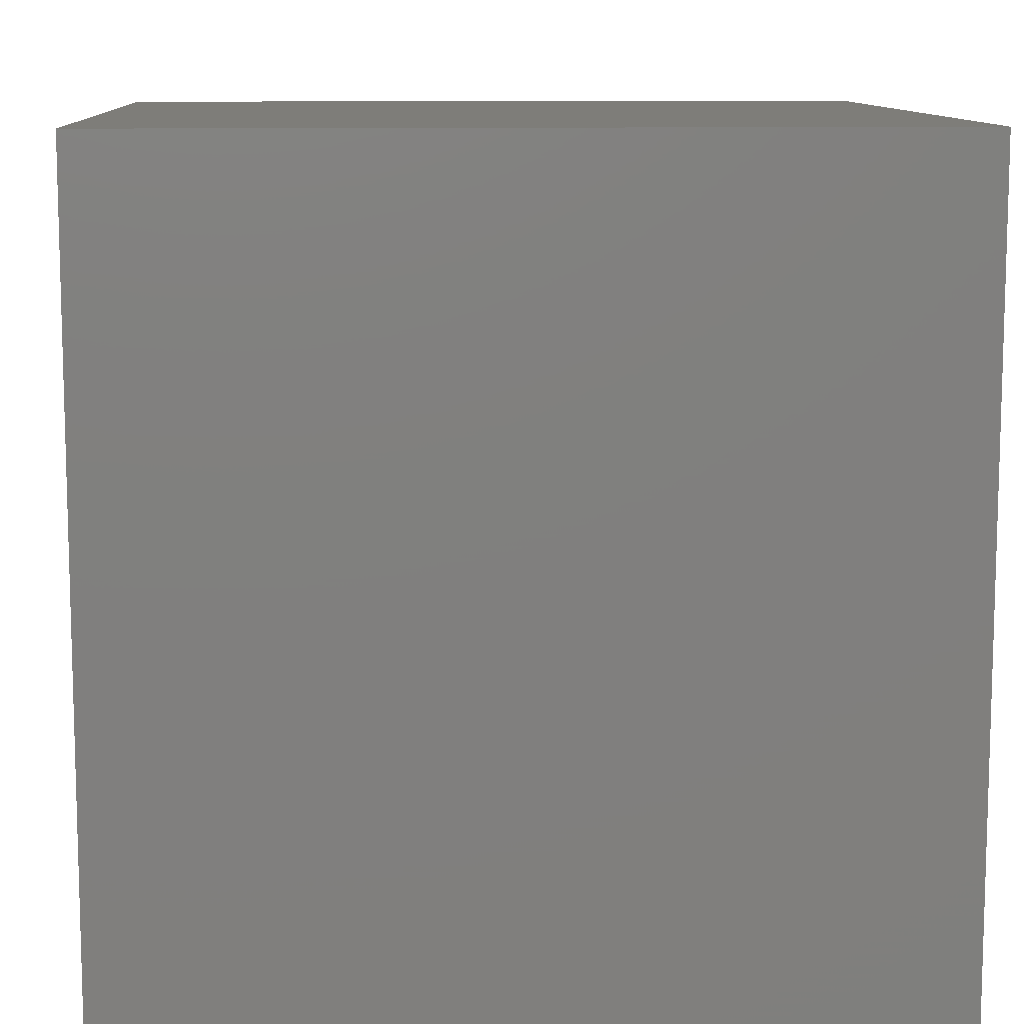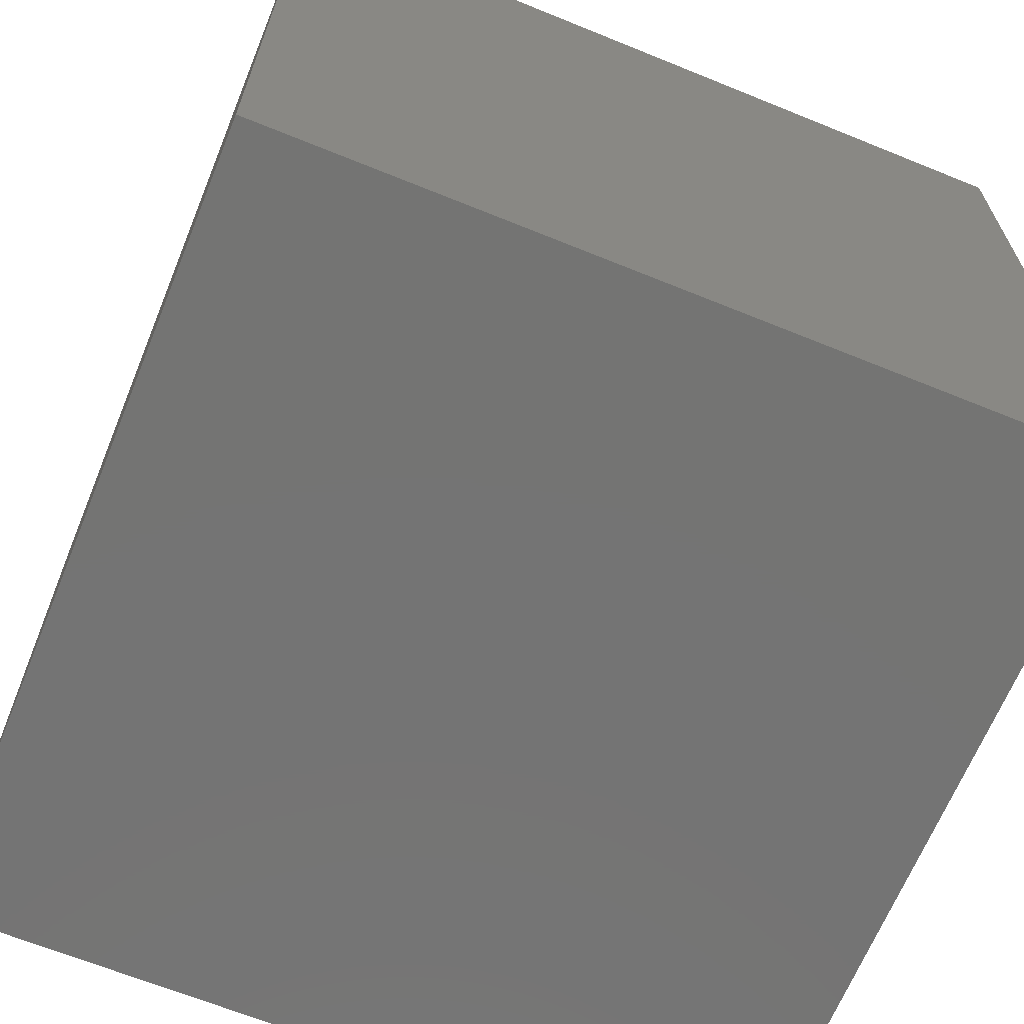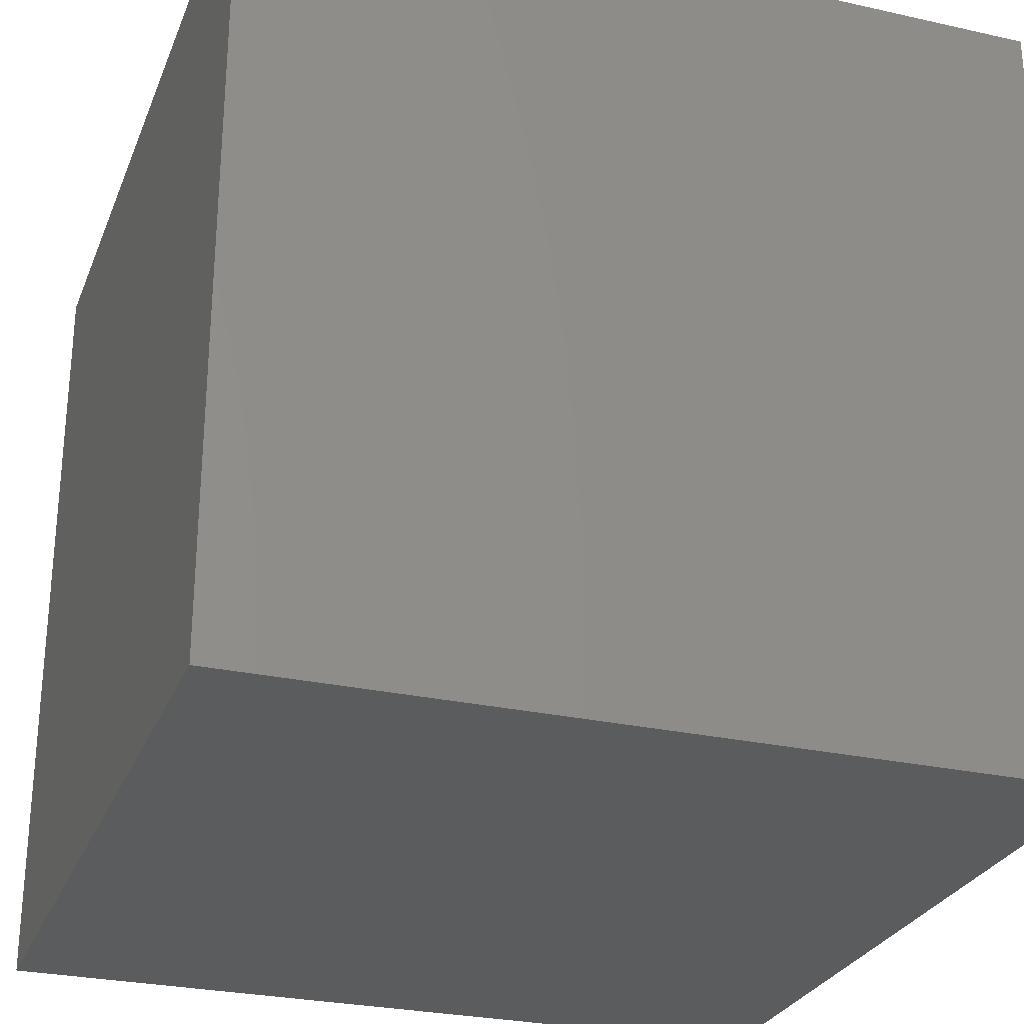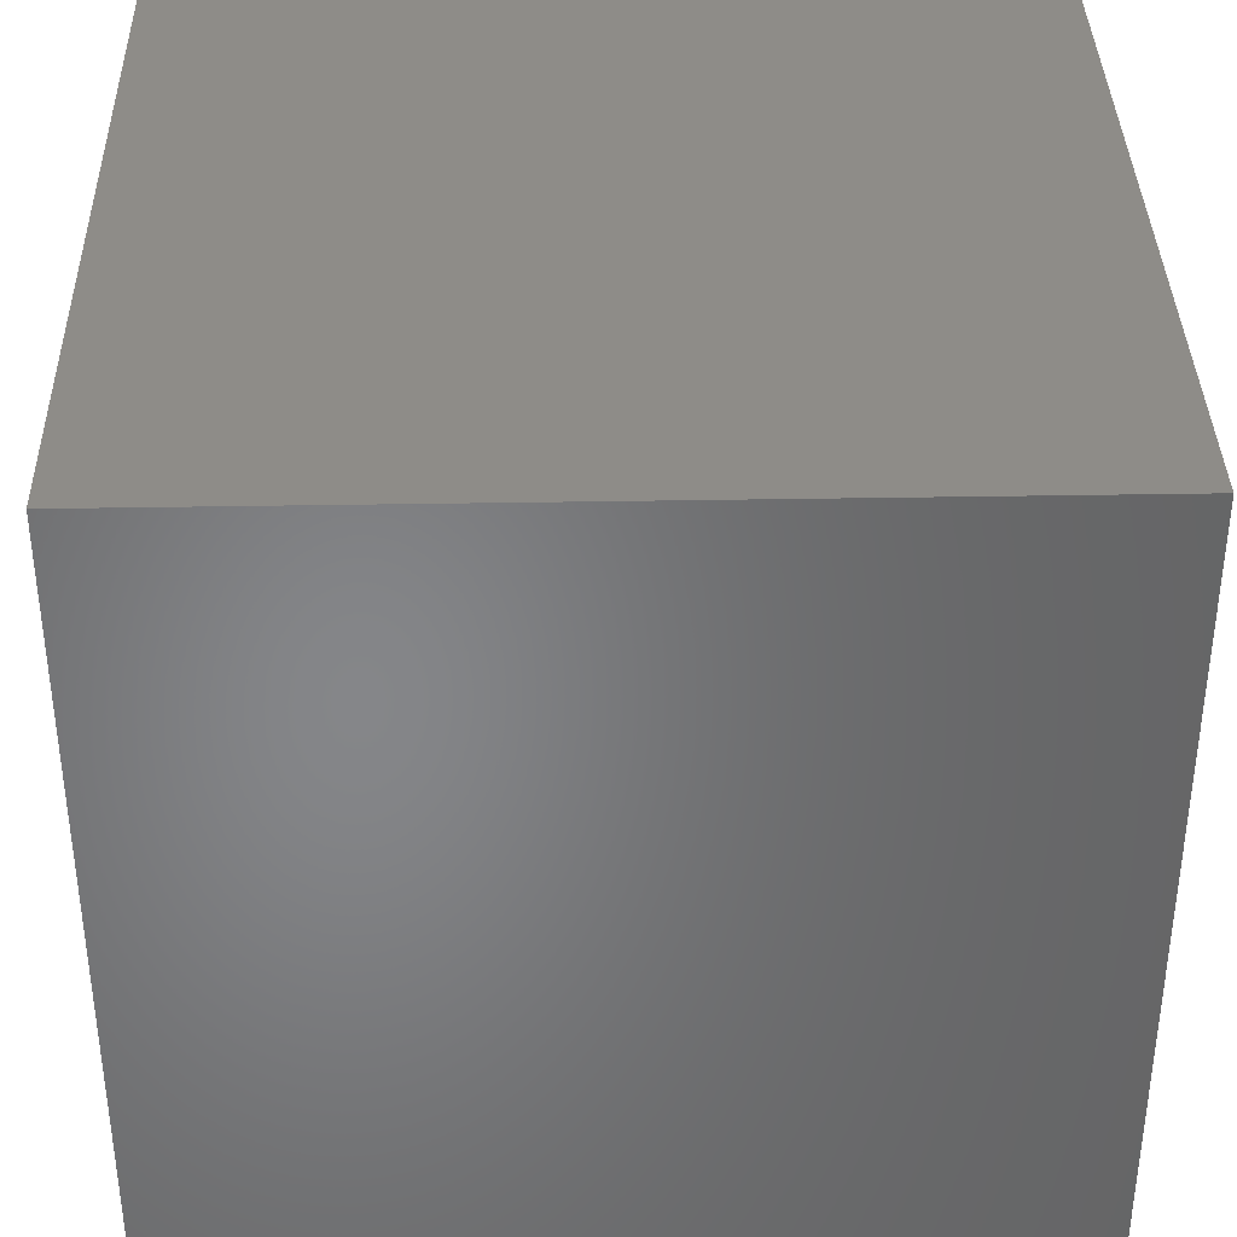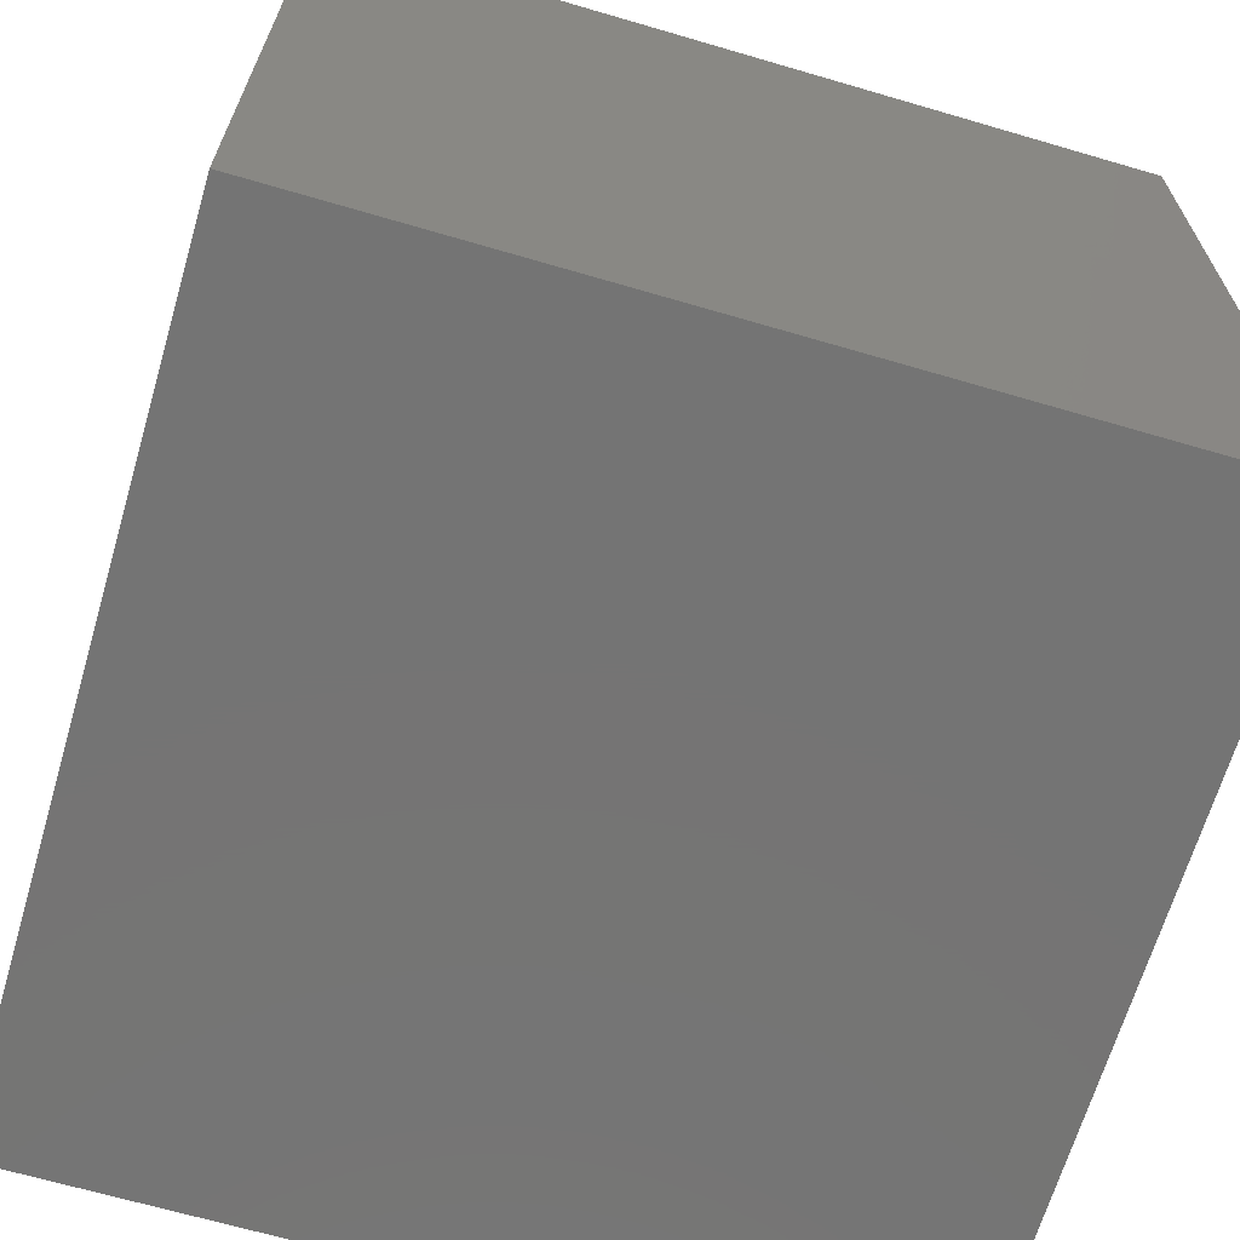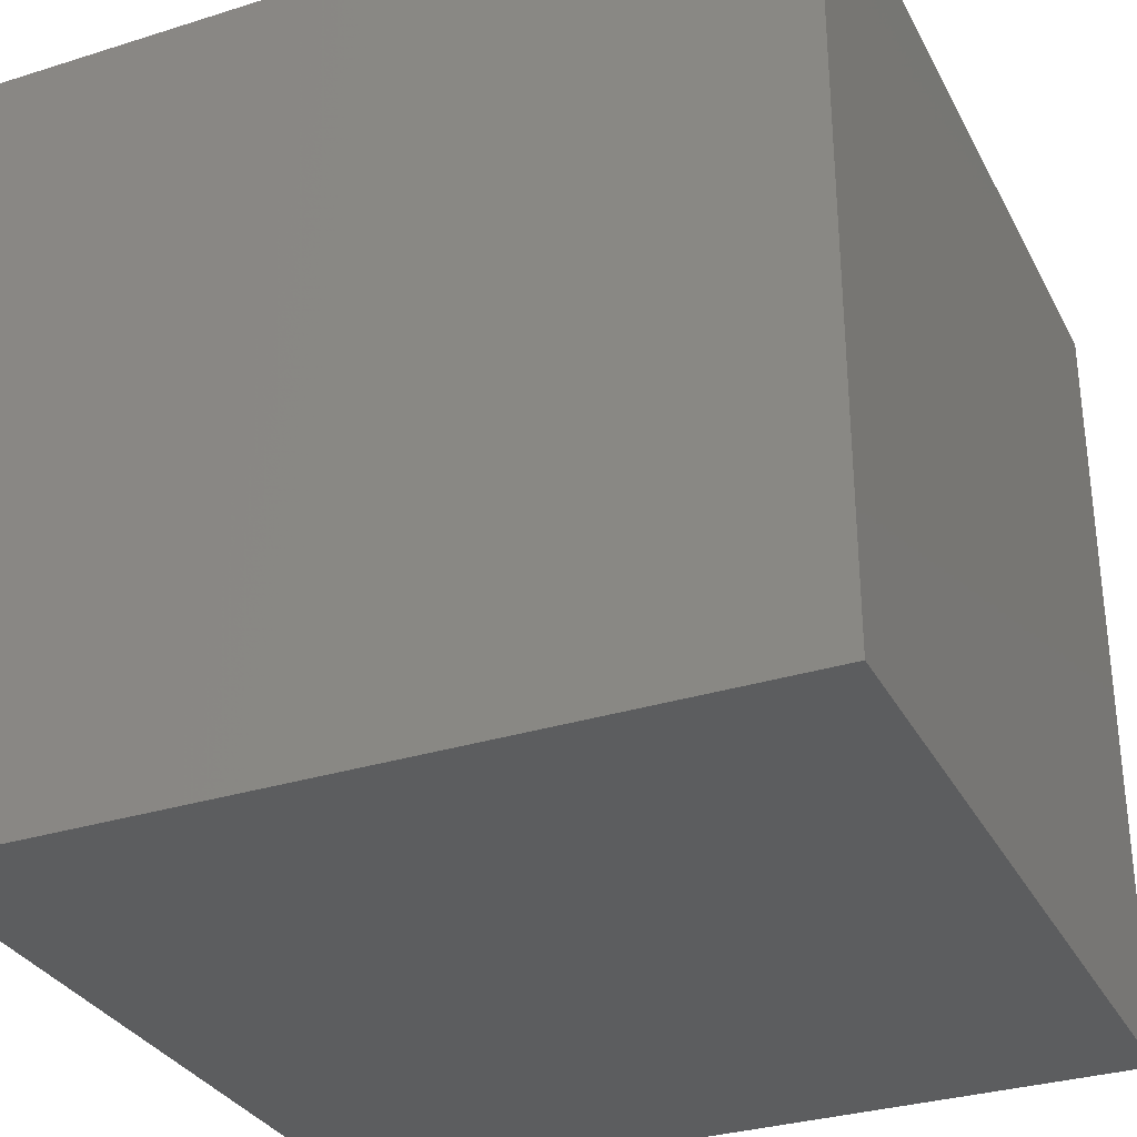
<metadata>
{"format":"stl","ext":"stl","renderer":"f3d","projection":"perspective","resolution":1024,"background":"white","views":[{"elev":10.4,"azim":-3.1,"up":"+Y"},{"elev":-66.2,"azim":157.8,"up":"+Z"},{"elev":-27.7,"azim":71.1,"up":"+Z"},{"elev":37.1,"azim":-1.3,"up":"+Y"},{"elev":-66.7,"azim":73.6,"up":"+Y"},{"elev":-31.7,"azim":-156.1,"up":"+Z"}]}
</metadata>
<code>
# stl→obj: 8 verts, 12 faces
v 3 6 1
v 2 6 1
v 3 5 1
v 2 5 1
v 3 5 0
v 2 5 0
v 3 6 0
v 2 6 0
f 1 2 3
f 3 2 4
f 5 6 7
f 7 6 8
f 4 6 3
f 3 6 5
f 2 8 4
f 4 8 6
f 1 7 2
f 2 7 8
f 3 5 1
f 1 5 7

</code>
